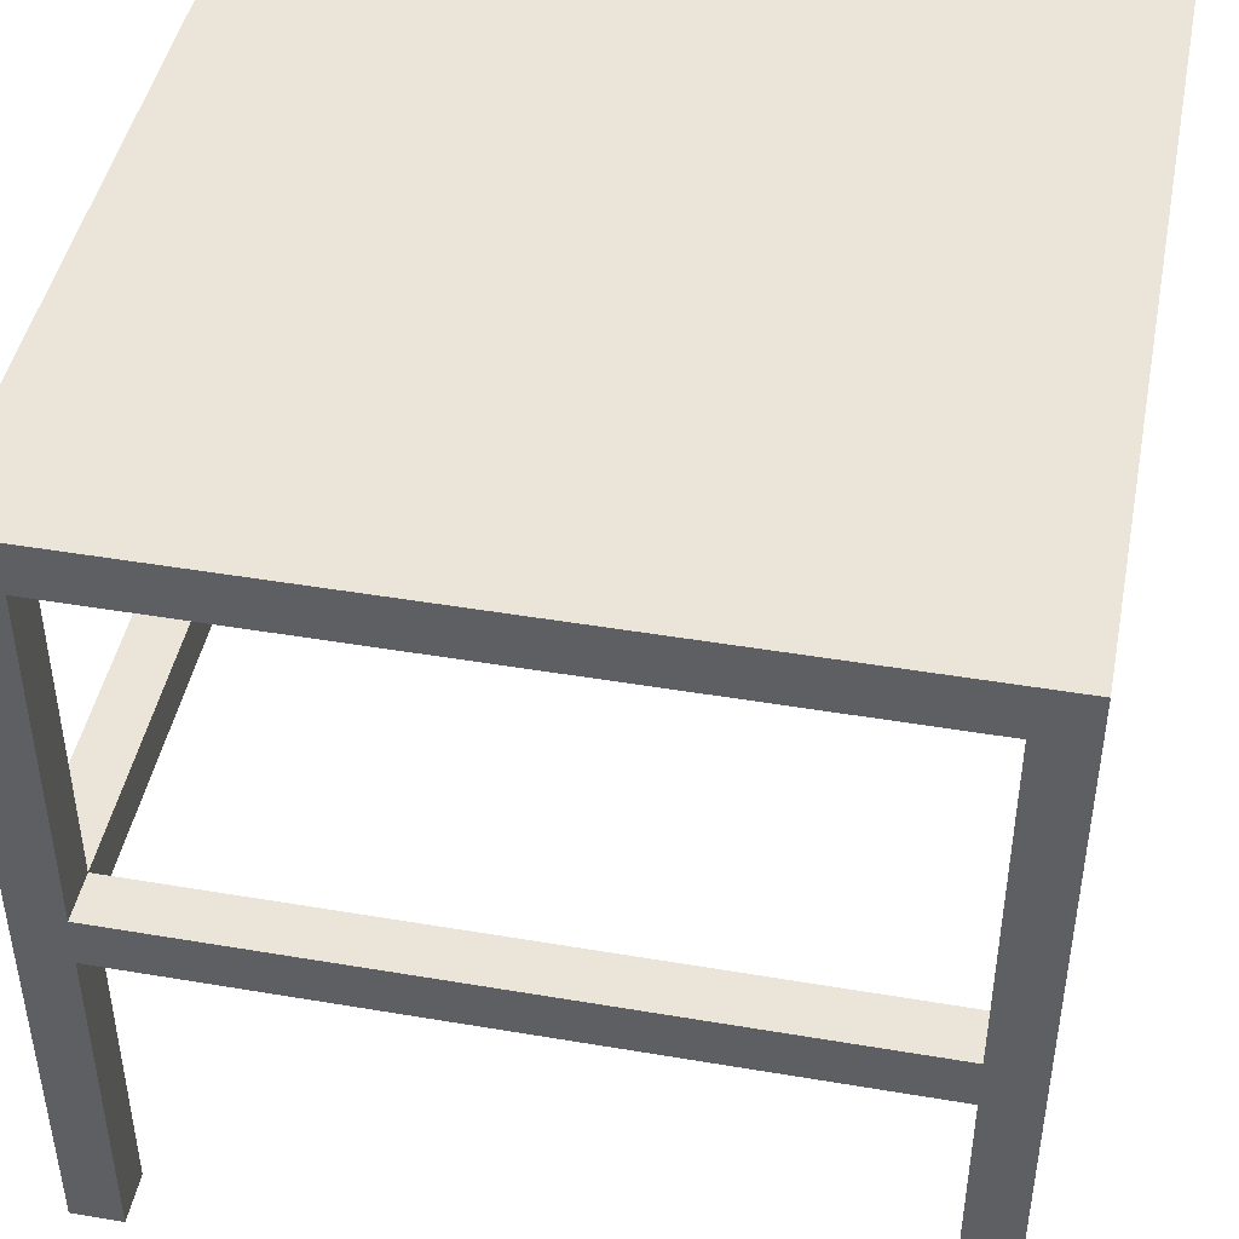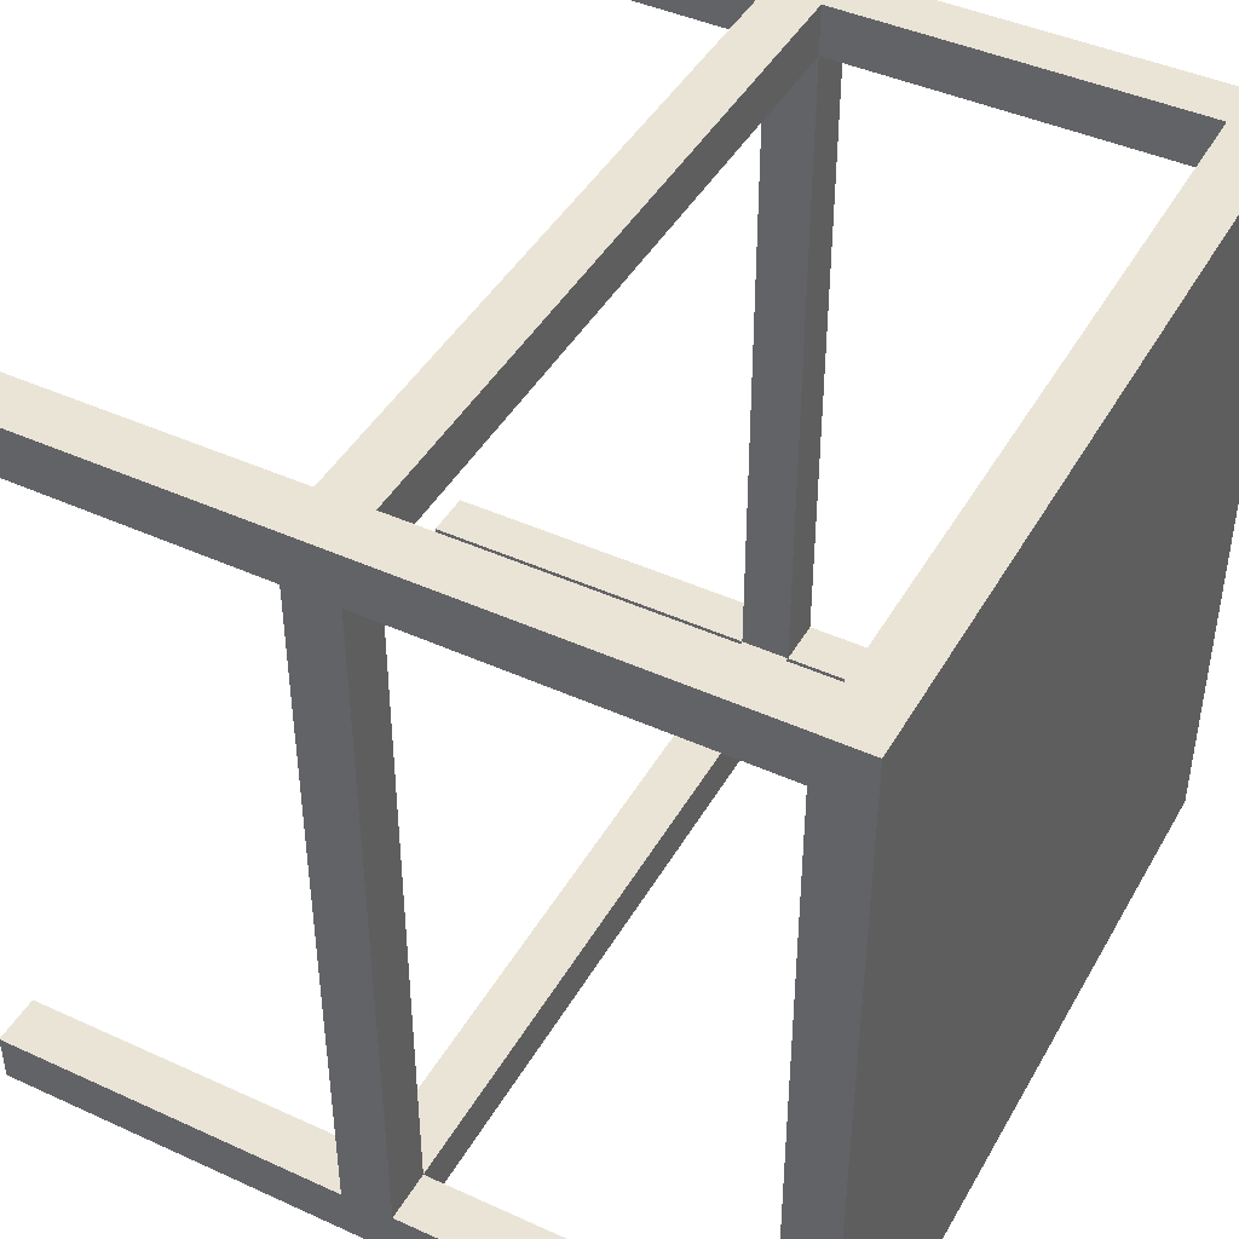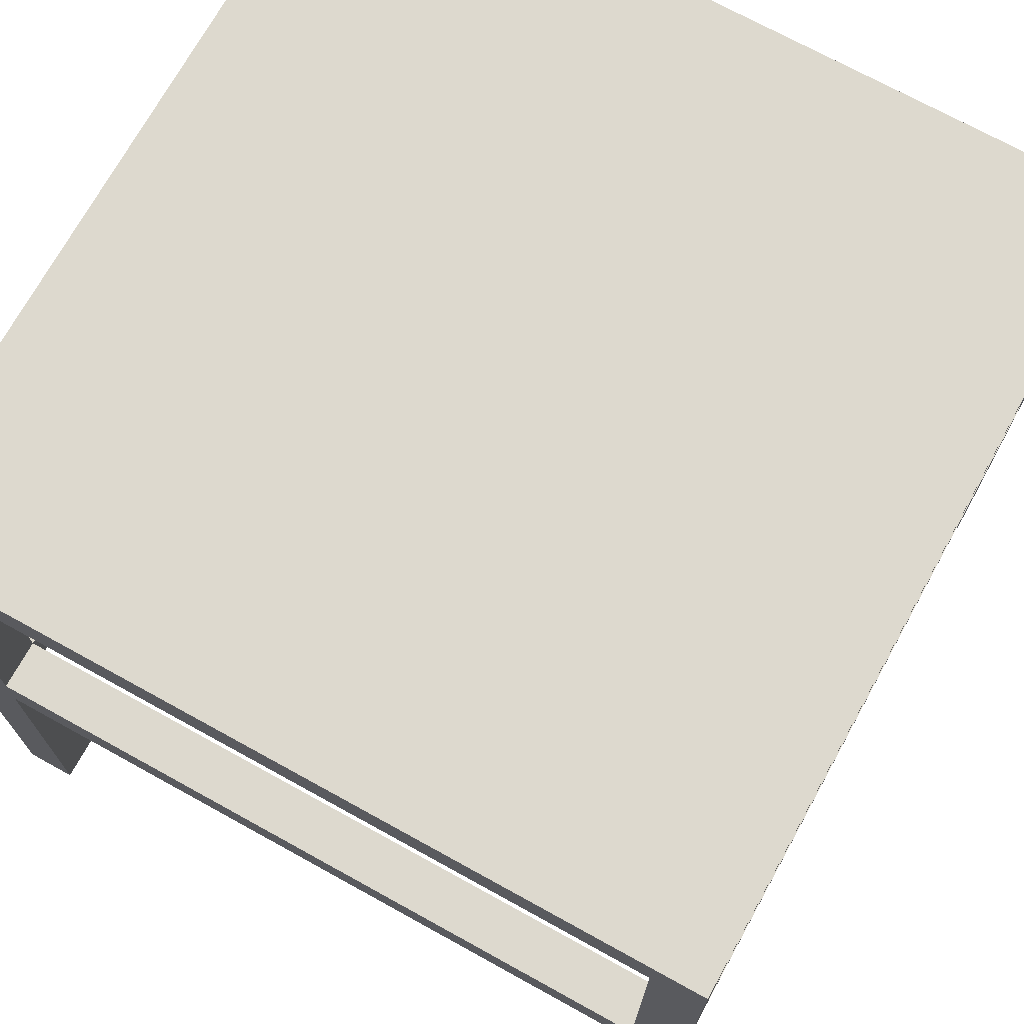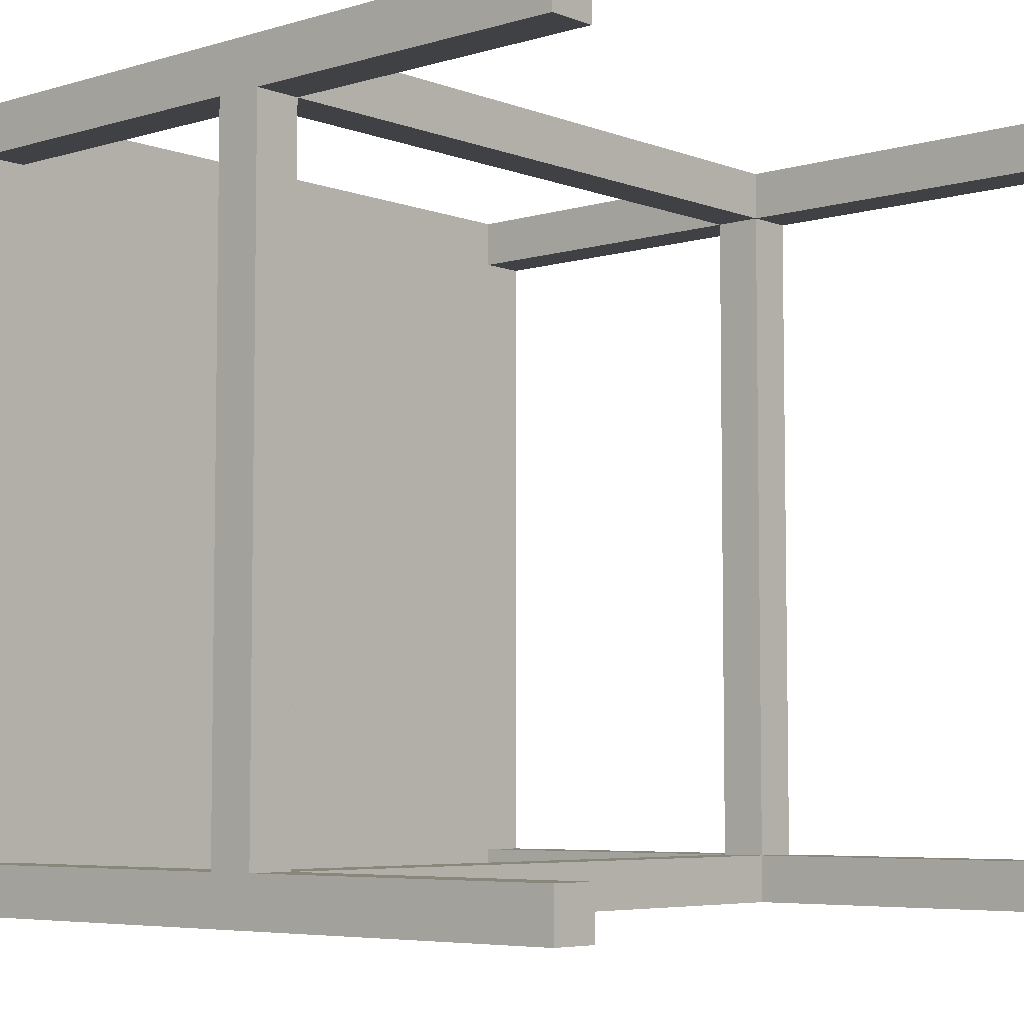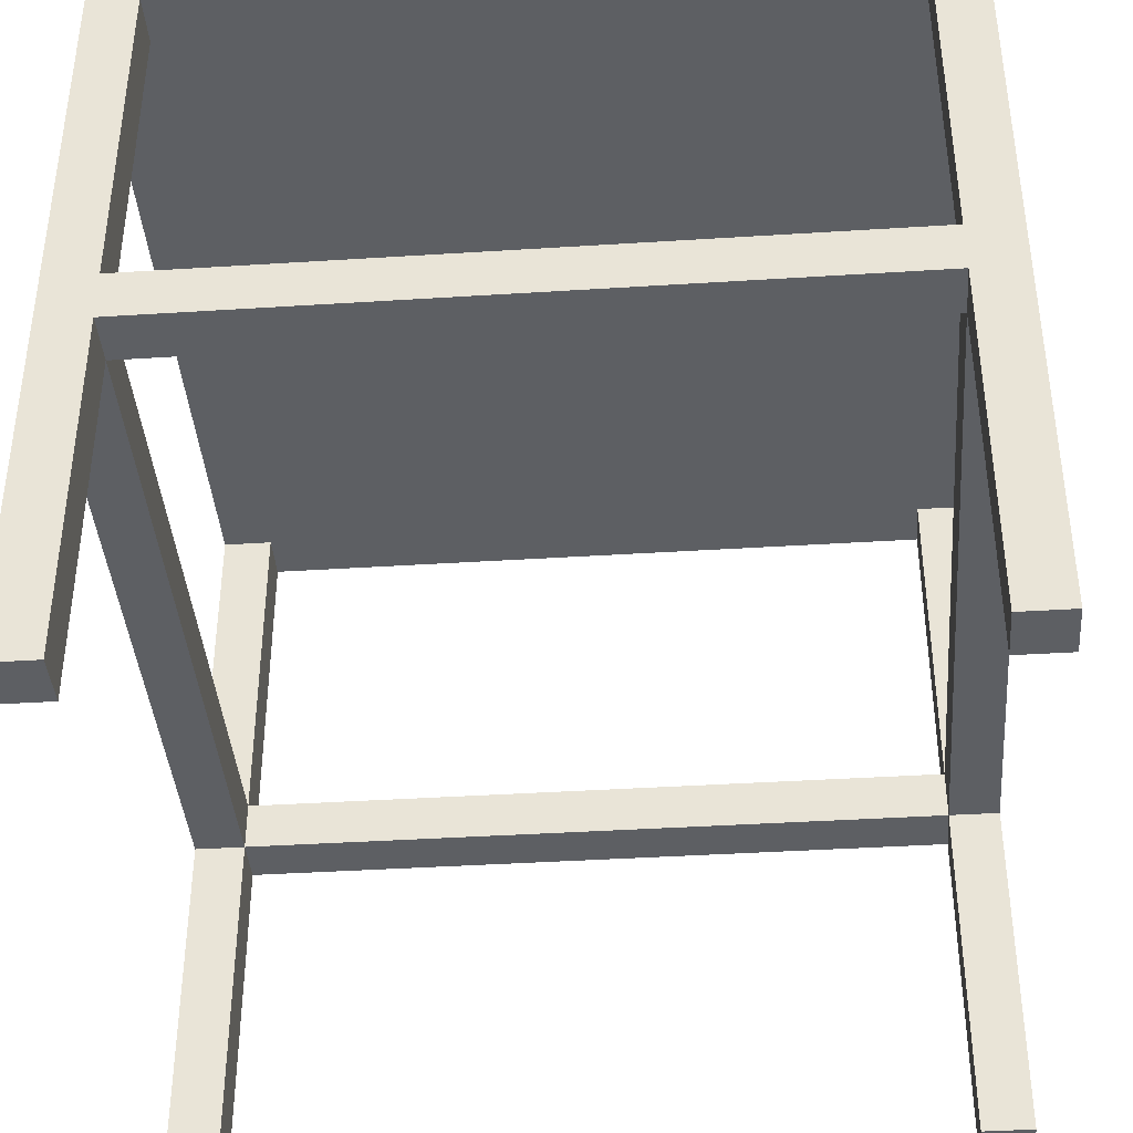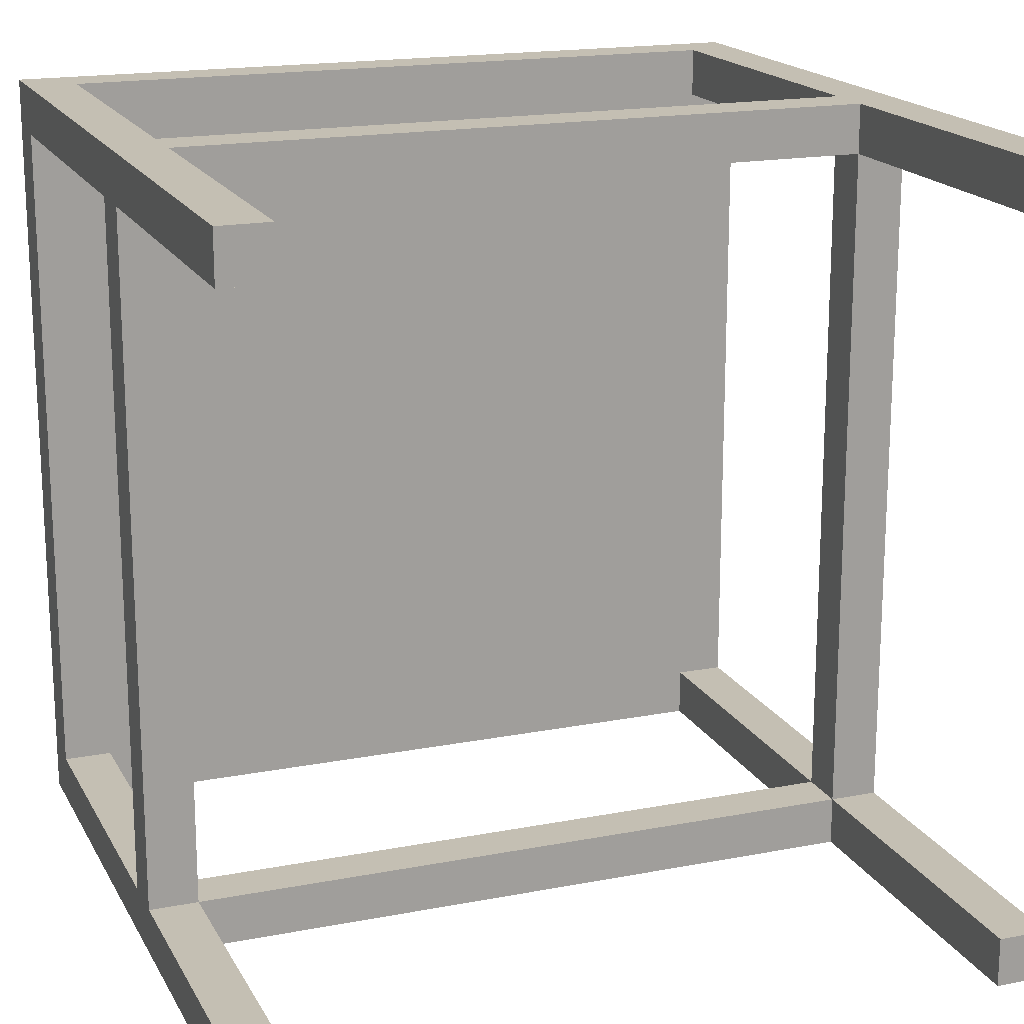
<metadata>
{"format":"obj","ext":"obj","renderer":"f3d","projection":"perspective","resolution":1024,"background":"white","views":[{"elev":45.1,"azim":-168.9,"up":"+Y"},{"elev":43.9,"azim":118.1,"up":"+Z"},{"elev":71.7,"azim":-151.1,"up":"+Y"},{"elev":-5.8,"azim":-48.3,"up":"+Z"},{"elev":-40.0,"azim":-175.5,"up":"+Y"},{"elev":17.9,"azim":-20.7,"up":"+Z"}]}
</metadata>
<code>
o Cube
v 1 0.9375 0
v 1 0.9375 1
v -0 0.9375 1
v 0 0.9375 -0
v 1 1 0
v 1 1 1
v -0 1 1
v 0 1 0
v 0.0625 0.9375 -0
v 0.0625 0.9375 1
v 0.0625 1 0
v 0.0625 1 1
v 0.9375 0.9375 0
v 0.9375 0.9375 1
v 0.9375 1 0
v 0.9375 1 1
v 1 0.9375 0.9375
v 0 0.9375 0.9375
v 1 1 0.9375
v -0 1 0.9375
v 0.0625 1 0.9375
v 0.0625 0.9375 0.9375
v 0.9375 0.9375 0.9375
v 0.9375 1 0.9375
v 0 0.9375 0.0625
v 0 1 0.0625
v 0.0625 0.9375 0.0625
v 0.9375 0.9375 0.0625
v 1 0.9375 0.0625
v 1 1 0.0625
v 0.0625 1 0.0625
v 0.9375 1 0.0625
v 1 0 0.9375
v 1 0 1
v 0.0625 0 -0
v 0 0 -0
v 0.0625 0 1
v -0 0 1
v 0 0 0.0625
v 0.0625 0 0.0625
v 1 0 0
v 0.9375 0 0
v 0.9375 0 1
v 0.9375 0 0.0625
v 0 0 0.9375
v 0.0625 0 0.9375
v 0.9375 0 0.9375
v 1 0 0.0625
v 0.0625 0.5 0.0625
v 0.0625 0.5 -0
v 0 0.5 -0
v 0 0.5 0.0625
v 0.9375 0.5 0
v 0.9375 0.5 0.0625
v 1 0.5 0.0625
v 1 0.5 0
v 0.9375 0.5 0.9375
v 0.9375 0.5 1
v 1 0.5 1
v 1 0.5 0.9375
v -0 0.5 1
v 0.0625 0.5 1
v 0.0625 0.5 0.9375
v 0 0.5 0.9375
v 0.9375 0.4375 0
v 1 0.4375 0.0625
v 0.9375 0.4375 0.0625
v 1 0.4375 0
v 0.9375 0.4375 0.9375
v 0.9375 0.4375 1
v 1 0.4375 1
v 1 0.4375 0.9375
v -0 0.4375 1
v 0.0625 0.4375 1
v 0.0625 0.4375 0.9375
v 0 0.4375 0.9375
v 0.0625 0.4375 0.0625
v 0 0.4375 -0
v 0.0625 0.4375 -0
v 0 0.4375 0.0625
f 68 66 48 41
f 21 20 7 12
f 17 19 6 2
f 10 12 7 3
f 25 26 8 4
f 11 9 4 8
f 15 13 9 11
f 14 16 12 10
f 24 21 12 16
f 23 14 10 22
f 75 74 37 46
f 19 24 16 6
f 2 6 16 14
f 5 1 13 15
f 30 32 24 19
f 29 17 23 28
f 28 23 22 27
f 32 31 21 24
f 3 7 20 18
f 29 30 19 17
f 31 26 20 21
f 27 22 18 25
f 74 73 38 37
f 11 8 26 31
f 1 5 30 29
f 15 11 31 32
f 13 28 27 9
f 67 65 42 44
f 5 15 32 30
f 18 20 26 25
f 46 37 38 45
f 33 34 43 47
f 35 40 39 36
f 41 48 44 42
f 79 77 40 35
f 70 69 47 43
f 80 78 36 39
f 66 67 44 48
f 65 68 41 42
f 76 75 46 45
f 71 70 43 34
f 73 76 45 38
f 72 71 34 33
f 69 72 33 47
f 77 80 39 40
f 78 79 35 36
f 4 9 50 51
f 27 25 52 49
f 25 4 51 52
f 9 27 49 50
f 13 1 56 53
f 29 28 54 55
f 28 13 53 54
f 1 29 55 56
f 23 17 60 57
f 17 2 59 60
f 2 14 58 59
f 14 23 57 58
f 3 18 64 61
f 18 22 63 64
f 10 3 61 62
f 22 10 62 63
f 53 56 68 65
f 55 54 67 66
f 57 69 75 63
f 56 55 66 68
f 75 76 80 77
f 60 59 71 72
f 59 58 70 71
f 67 54 49 77
f 61 64 76 73
f 72 69 67 66
f 62 61 73 74
f 63 62 74 75
f 51 50 79 78
f 49 52 80 77
f 52 51 78 80
f 50 49 77 79
f 65 67 77 79
f 69 70 74 75
f 54 53 50 49
f 58 57 63 62
f 53 65 79 50
f 70 58 62 74
f 57 60 55 54
f 69 57 54 67
f 64 63 49 52
f 76 64 52 80
f 60 72 66 55
f 63 75 77 49

</code>
